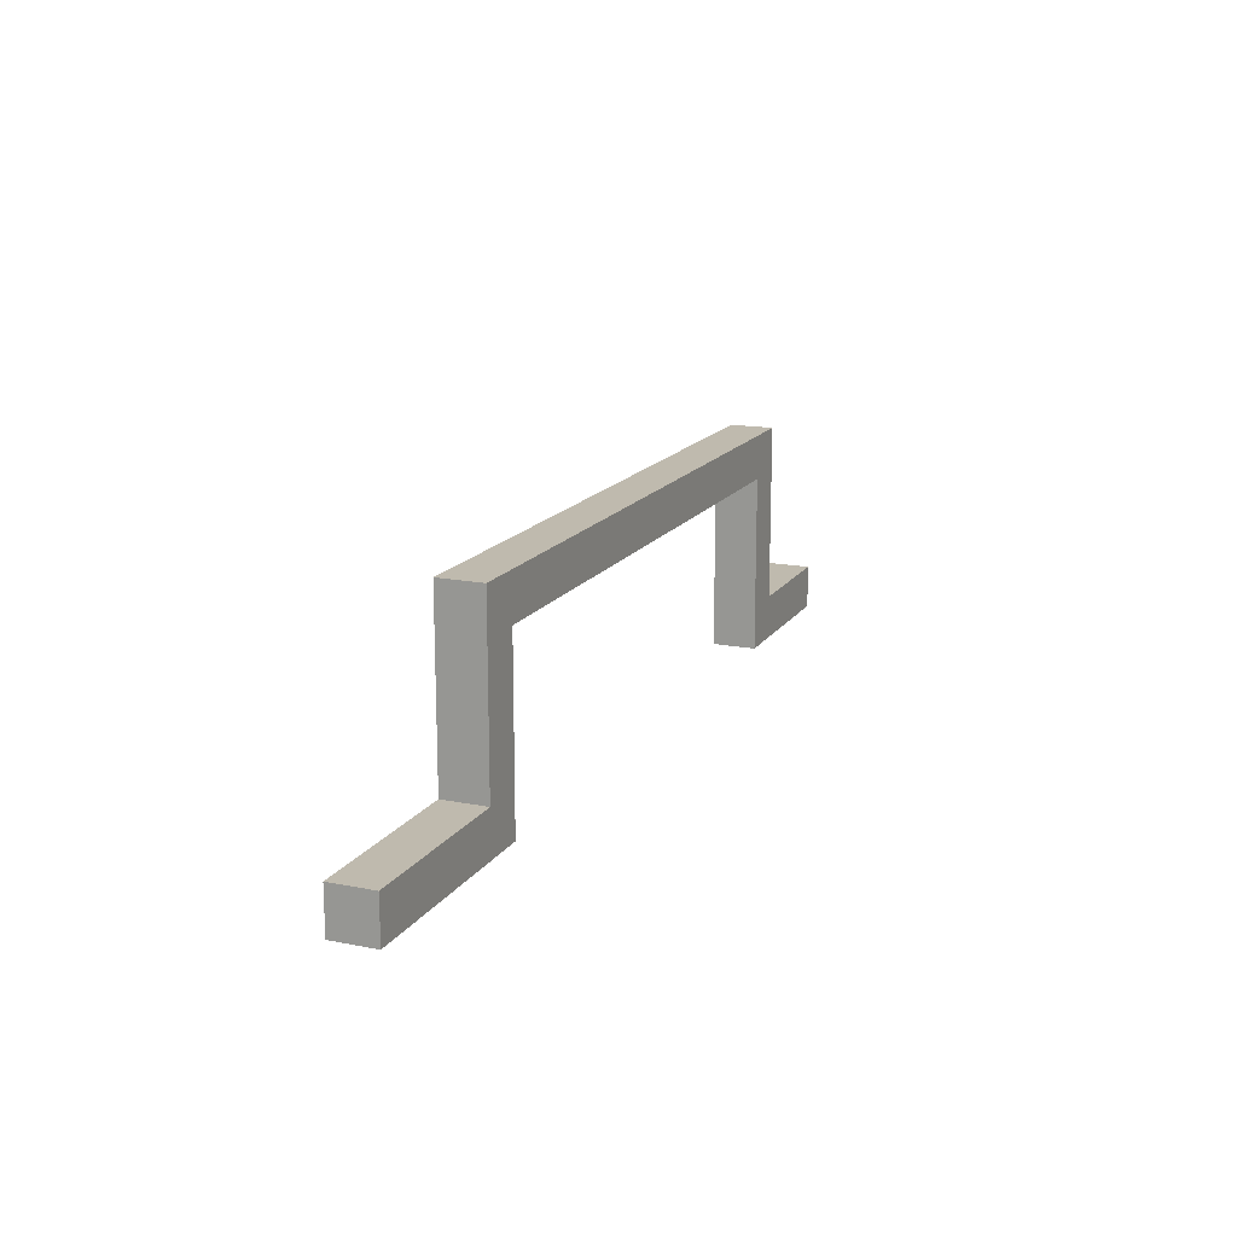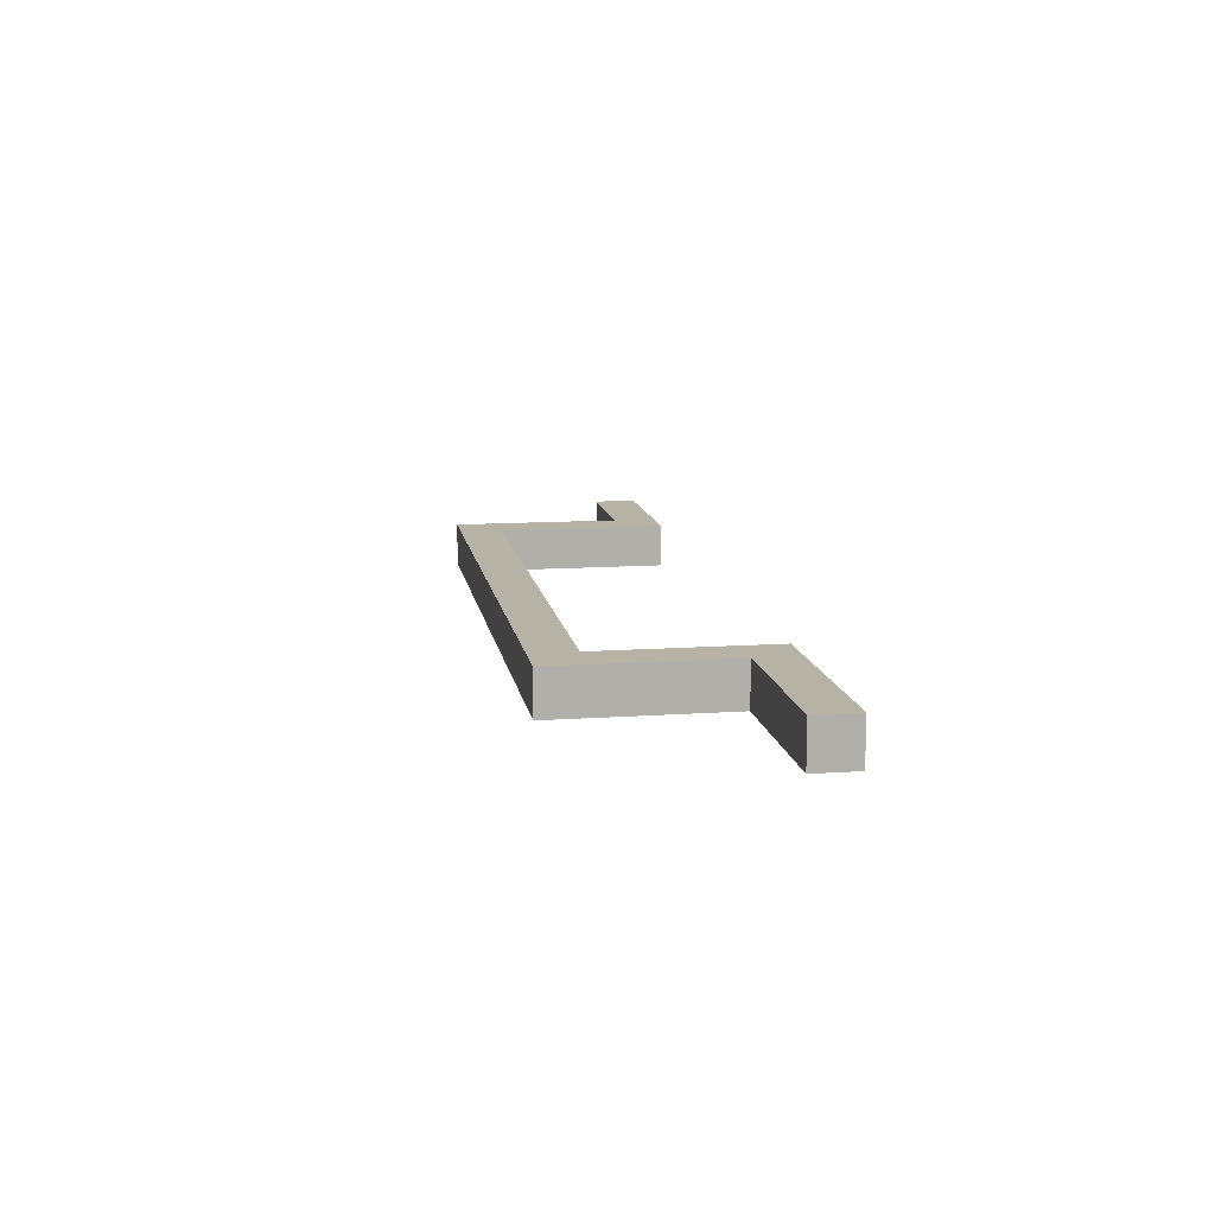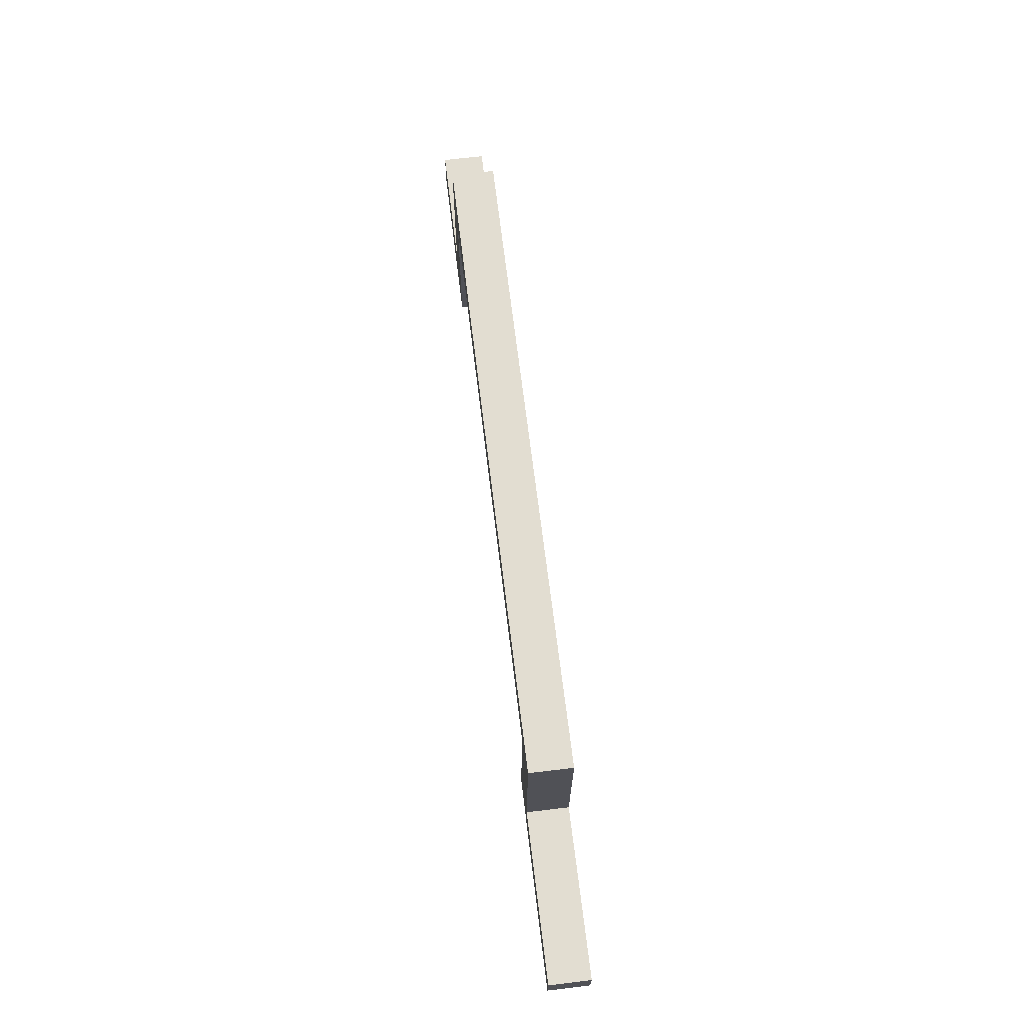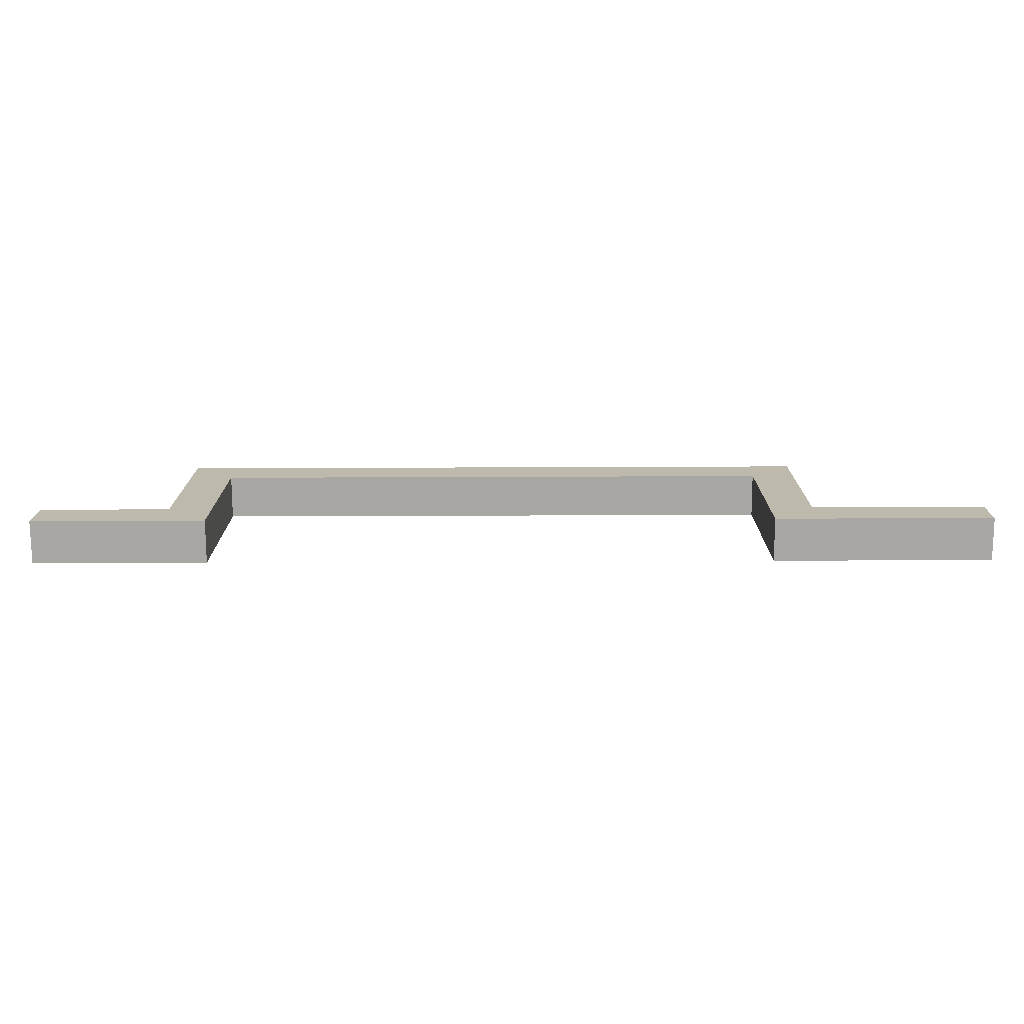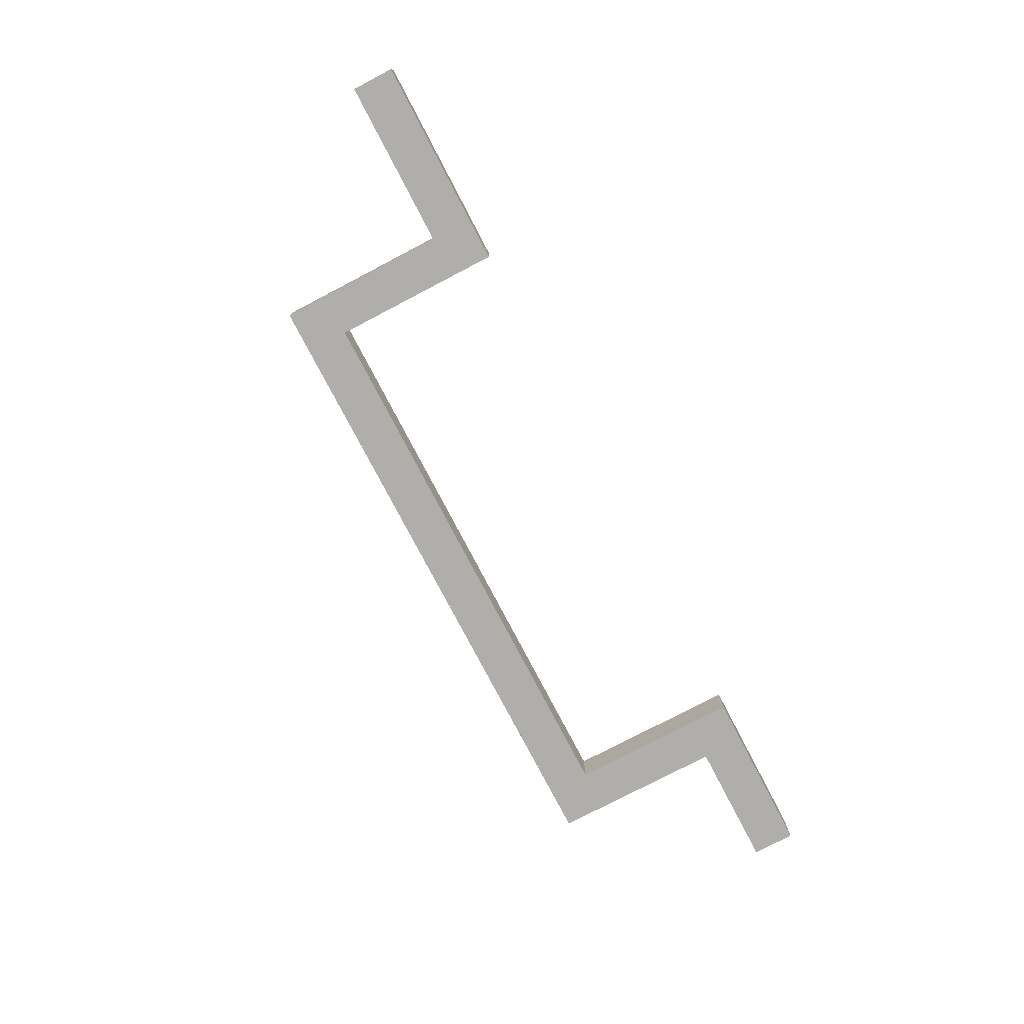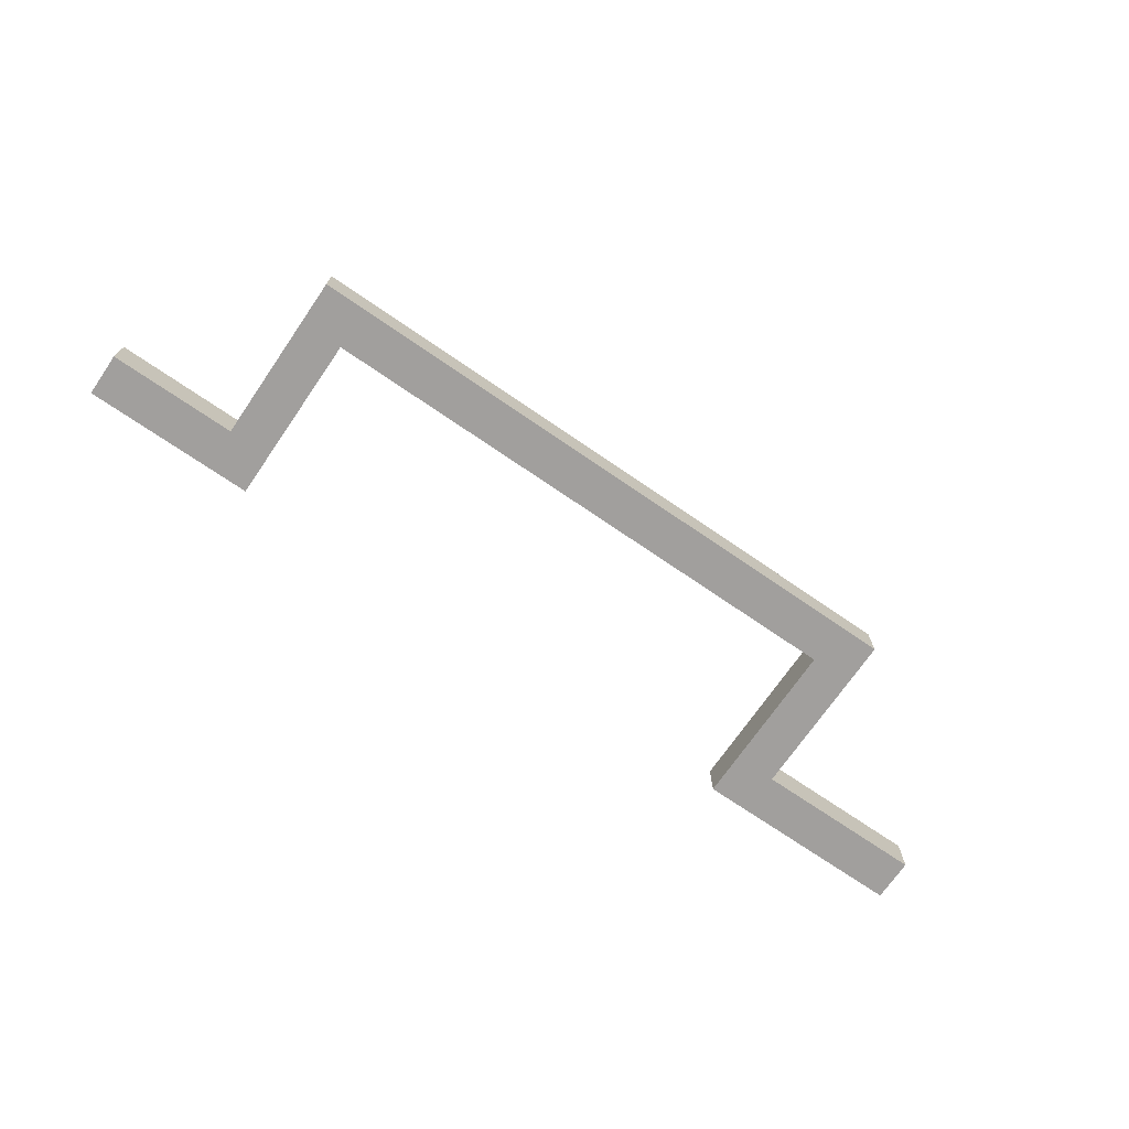
<metadata>
{"format":"obj","ext":"obj","renderer":"f3d","projection":"perspective","resolution":1024,"background":"white","views":[{"elev":15.8,"azim":-67.5,"up":"+Y"},{"elev":12.2,"azim":-99.3,"up":"+Z"},{"elev":68.6,"azim":-96.9,"up":"+Y"},{"elev":-74.8,"azim":-179.8,"up":"+Y"},{"elev":-77.6,"azim":-62.4,"up":"+Z"},{"elev":-71.5,"azim":145.5,"up":"+Z"}]}
</metadata>
<code>
o LevelRoof_Cube.001
v -12 7 -1
v -12 5 -1
v -12 7 1
v -12 5 1
v -22 7 -1
v -22 5 -1
v -22 7 1
v -22 5 1
v -14 5 -1
v -14 7 1
v -14 5 1
v -14 7 -1
v -12 15 -1
v -12 15 1
v -14 15 -1
v -14 15 1
v -14 13 -1
v -12 13 -1
v -14 13 1
v -12 13 1
v 16 15 -1
v 16 15 1
v 16 13 1
v 16 13 -1
v 14 13 1
v 14 15 1
v 14 13 -1
v 14 15 -1
v 16 5 -1
v 16 5 1
v 14 5 1
v 14 5 -1
v 16 7 1
v 16 7 -1
v 14 7 -1
v 14 7 1
v 22 5 -1
v 22 5 1
v 22 7 1
v 22 7 -1
v -20 5 -1
v -20 7 1
v -20 5 1
v -20 7 -1
v -18 5 1
v -18 7 -1
v -18 5 -1
v -18 7 1
v -16 5 1
v -16 7 -1
v -16 5 -1
v -16 7 1
v -12 11 -1
v -12 9 -1
v -14 9 -1
v -14 11 -1
v -14 9 1
v -14 11 1
v -12 9 1
v -12 11 1
v 12 15 1
v 10 15 1
v 8 15 1
v 6 15 1
v 4 15 1
v 2 15 1
v -1e-06 15 1
v -2 15 1
v -4 15 1
v -6 15 1
v -8 15 1
v -10 15 1
v 12 15 -1
v 10 15 -1
v 8 15 -1
v 6 15 -1
v 4 15 -1
v 2 15 -1
v -1e-06 15 -1
v -2 15 -1
v -4 15 -1
v -6 15 -1
v -8 15 -1
v -10 15 -1
v -10 13 1
v -8 13 1
v -6 13 1
v -4 13 1
v -2 13 1
v -2e-06 13 1
v 2 13 1
v 4 13 1
v 6 13 1
v 8 13 1
v 10 13 1
v 12 13 1
v -10 13 -1
v -8 13 -1
v -6 13 -1
v -4 13 -1
v -2 13 -1
v -2e-06 13 -1
v 2 13 -1
v 4 13 -1
v 6 13 -1
v 8 13 -1
v 10 13 -1
v 12 13 -1
v 16 9 -1
v 16 11 -1
v 14 9 1
v 14 11 1
v 16 11 1
v 16 9 1
v 14 11 -1
v 14 9 -1
v 18 5 -1
v 20 5 -1
v 20 5 1
v 18 5 1
v 18 7 -1
v 20 7 -1
v 20 7 1
v 18 7 1
f 5 42 44
f 42 8 43
f 7 6 8
f 2 11 9
f 1 4 2
f 12 2 9
f 50 9 51
f 9 49 51
f 3 11 4
f 17 13 18
f 15 14 13
f 19 15 17
f 20 16 19
f 25 22 26
f 53 20 60
f 60 19 58
f 58 17 56
f 56 18 53
f 24 22 23
f 118 38 119
f 26 21 28
f 28 24 27
f 73 27 108
f 61 28 73
f 108 25 96
f 96 26 61
f 32 30 31
f 35 31 36
f 34 32 35
f 36 30 33
f 111 33 114
f 109 35 116
f 116 36 111
f 114 34 109
f 39 37 40
f 122 37 118
f 119 39 123
f 123 40 122
f 41 8 6
f 5 41 6
f 48 43 45
f 44 48 46
f 46 52 50
f 52 45 49
f 47 43 41
f 44 47 41
f 10 49 11
f 50 10 12
f 51 45 47
f 46 51 47
f 12 54 1
f 55 53 54
f 10 55 12
f 57 56 55
f 3 57 10
f 59 58 57
f 1 59 3
f 54 60 59
f 20 72 14
f 85 71 72
f 86 70 71
f 87 69 70
f 88 68 69
f 89 67 68
f 90 66 67
f 91 65 66
f 92 64 65
f 93 63 64
f 94 62 63
f 95 61 62
f 18 85 20
f 97 86 85
f 98 87 86
f 99 88 87
f 100 89 88
f 101 90 89
f 102 91 90
f 103 92 91
f 104 93 92
f 105 94 93
f 106 95 94
f 107 96 95
f 14 84 13
f 72 83 84
f 71 82 83
f 70 81 82
f 69 80 81
f 68 79 80
f 67 78 79
f 66 77 78
f 65 76 77
f 64 75 76
f 63 74 75
f 62 73 74
f 13 97 18
f 84 98 97
f 83 99 98
f 82 100 99
f 81 101 100
f 80 102 101
f 79 103 102
f 78 104 103
f 77 105 104
f 76 106 105
f 75 107 106
f 74 108 107
f 23 110 24
f 113 109 110
f 27 112 25
f 115 111 112
f 24 115 27
f 110 116 115
f 25 113 23
f 112 114 113
f 33 121 34
f 124 122 121
f 30 124 33
f 120 123 124
f 34 117 29
f 121 118 117
f 29 120 30
f 117 119 120
f 5 7 42
f 42 7 8
f 7 5 6
f 2 4 11
f 1 3 4
f 12 1 2
f 50 12 9
f 9 11 49
f 3 10 11
f 17 15 13
f 15 16 14
f 19 16 15
f 20 14 16
f 25 23 22
f 53 18 20
f 60 20 19
f 58 19 17
f 56 17 18
f 24 21 22
f 118 37 38
f 26 22 21
f 28 21 24
f 73 28 27
f 61 26 28
f 108 27 25
f 96 25 26
f 32 29 30
f 35 32 31
f 34 29 32
f 36 31 30
f 111 36 33
f 109 34 35
f 116 35 36
f 114 33 34
f 39 38 37
f 122 40 37
f 119 38 39
f 123 39 40
f 41 43 8
f 5 44 41
f 48 42 43
f 44 42 48
f 46 48 52
f 52 48 45
f 47 45 43
f 44 46 47
f 10 52 49
f 50 52 10
f 51 49 45
f 46 50 51
f 12 55 54
f 55 56 53
f 10 57 55
f 57 58 56
f 3 59 57
f 59 60 58
f 1 54 59
f 54 53 60
f 20 85 72
f 85 86 71
f 86 87 70
f 87 88 69
f 88 89 68
f 89 90 67
f 90 91 66
f 91 92 65
f 92 93 64
f 93 94 63
f 94 95 62
f 95 96 61
f 18 97 85
f 97 98 86
f 98 99 87
f 99 100 88
f 100 101 89
f 101 102 90
f 102 103 91
f 103 104 92
f 104 105 93
f 105 106 94
f 106 107 95
f 107 108 96
f 14 72 84
f 72 71 83
f 71 70 82
f 70 69 81
f 69 68 80
f 68 67 79
f 67 66 78
f 66 65 77
f 65 64 76
f 64 63 75
f 63 62 74
f 62 61 73
f 13 84 97
f 84 83 98
f 83 82 99
f 82 81 100
f 81 80 101
f 80 79 102
f 79 78 103
f 78 77 104
f 77 76 105
f 76 75 106
f 75 74 107
f 74 73 108
f 23 113 110
f 113 114 109
f 27 115 112
f 115 116 111
f 24 110 115
f 110 109 116
f 25 112 113
f 112 111 114
f 33 124 121
f 124 123 122
f 30 120 124
f 120 119 123
f 34 121 117
f 121 122 118
f 29 117 120
f 117 118 119

</code>
